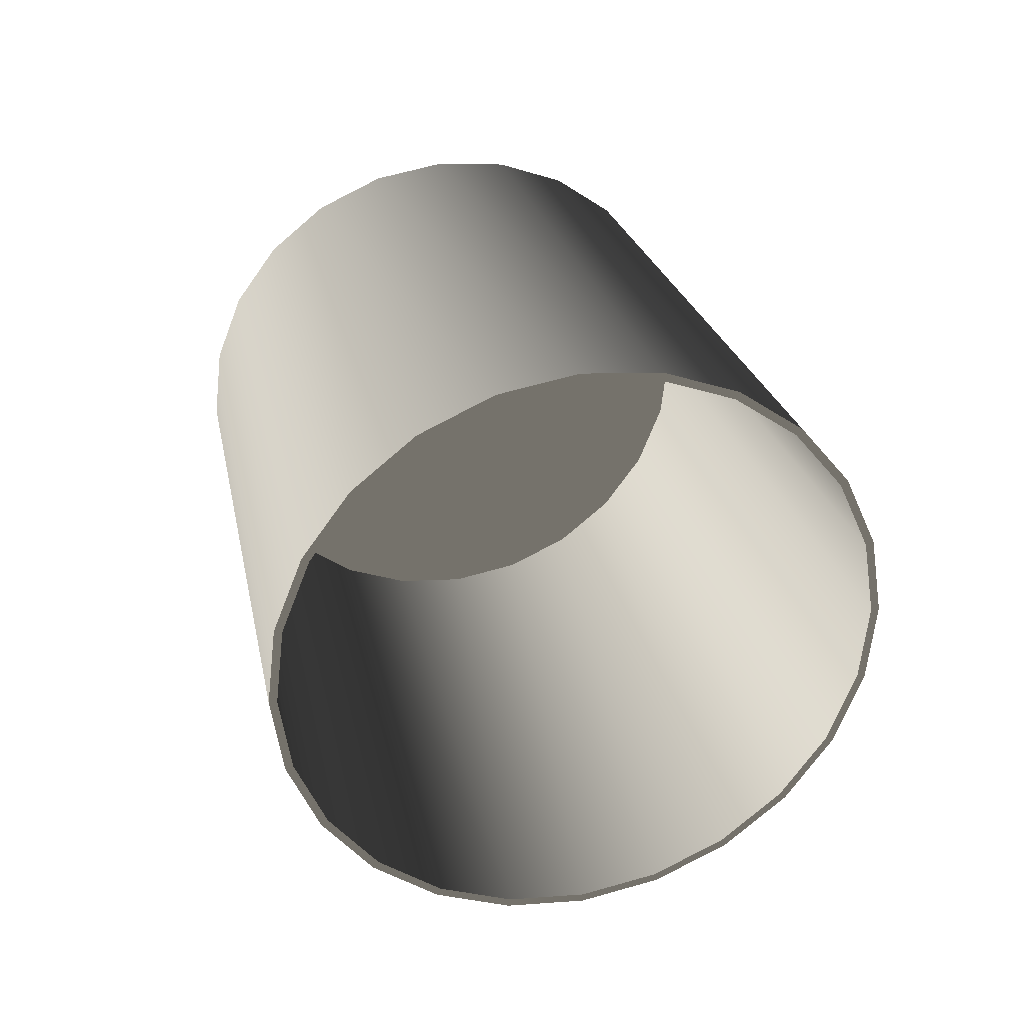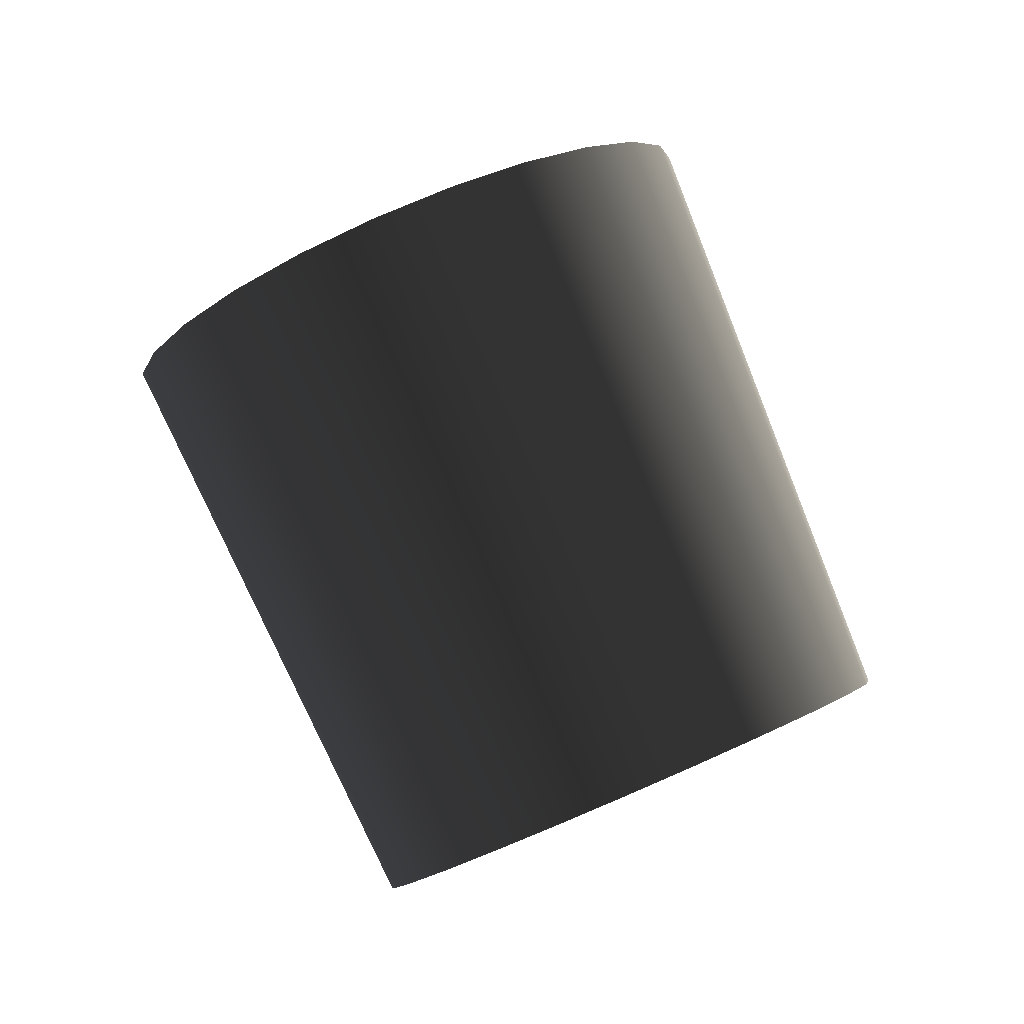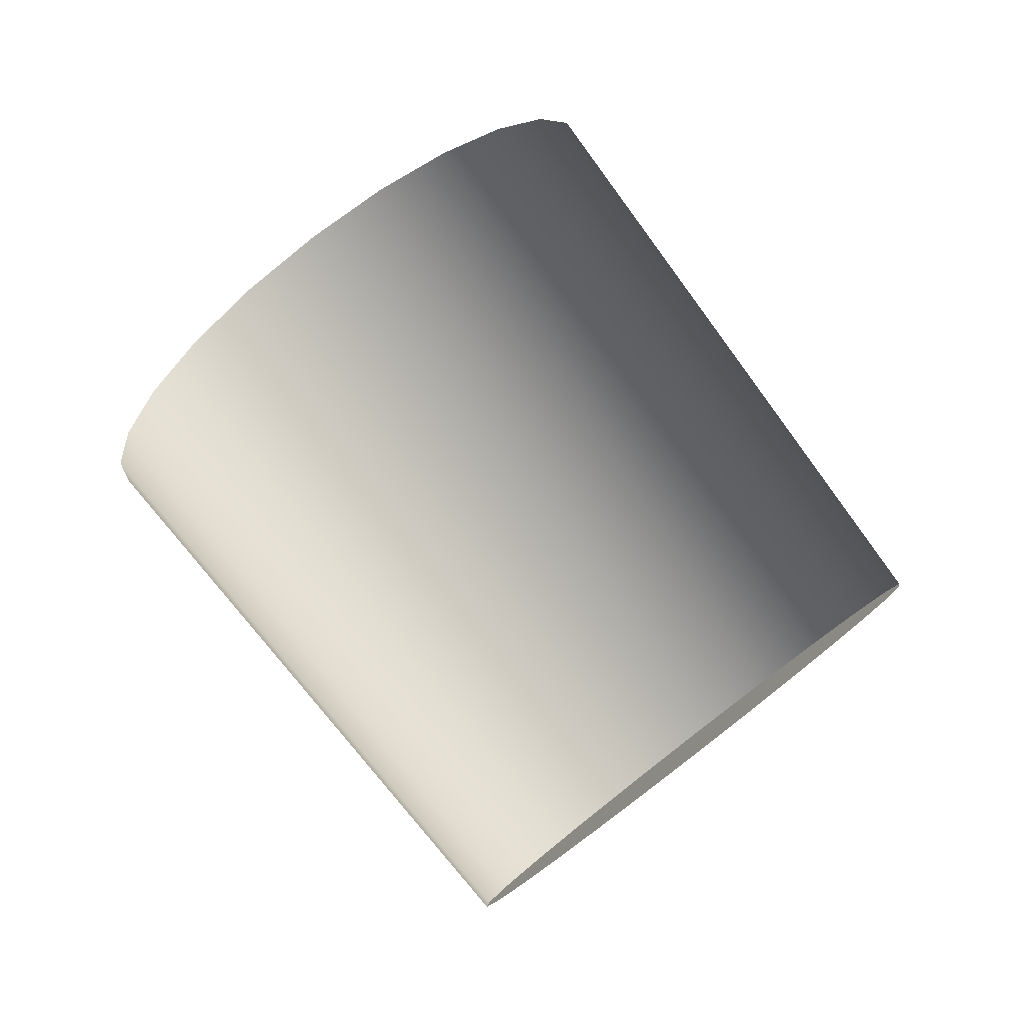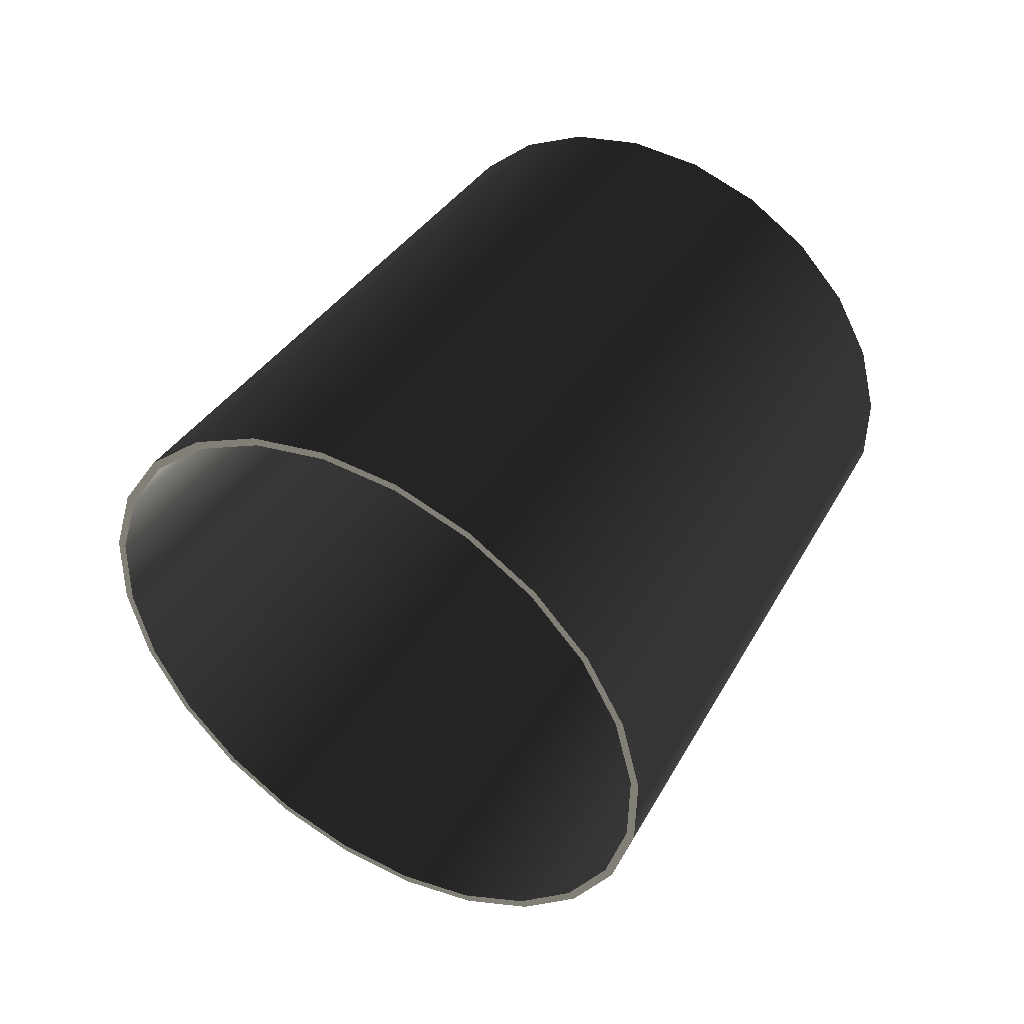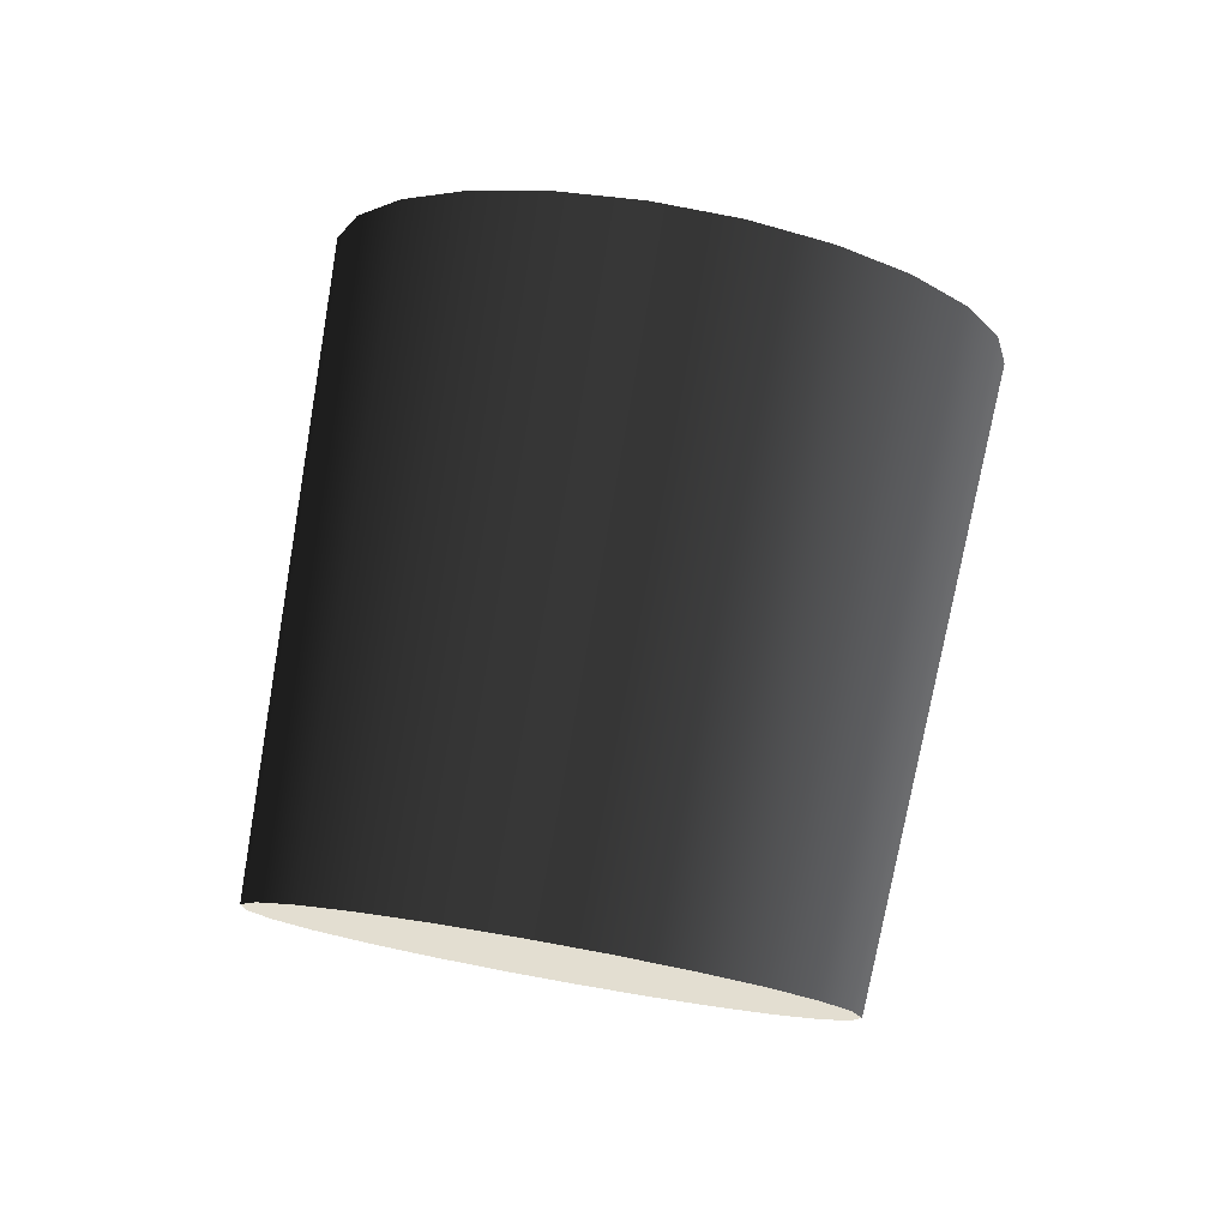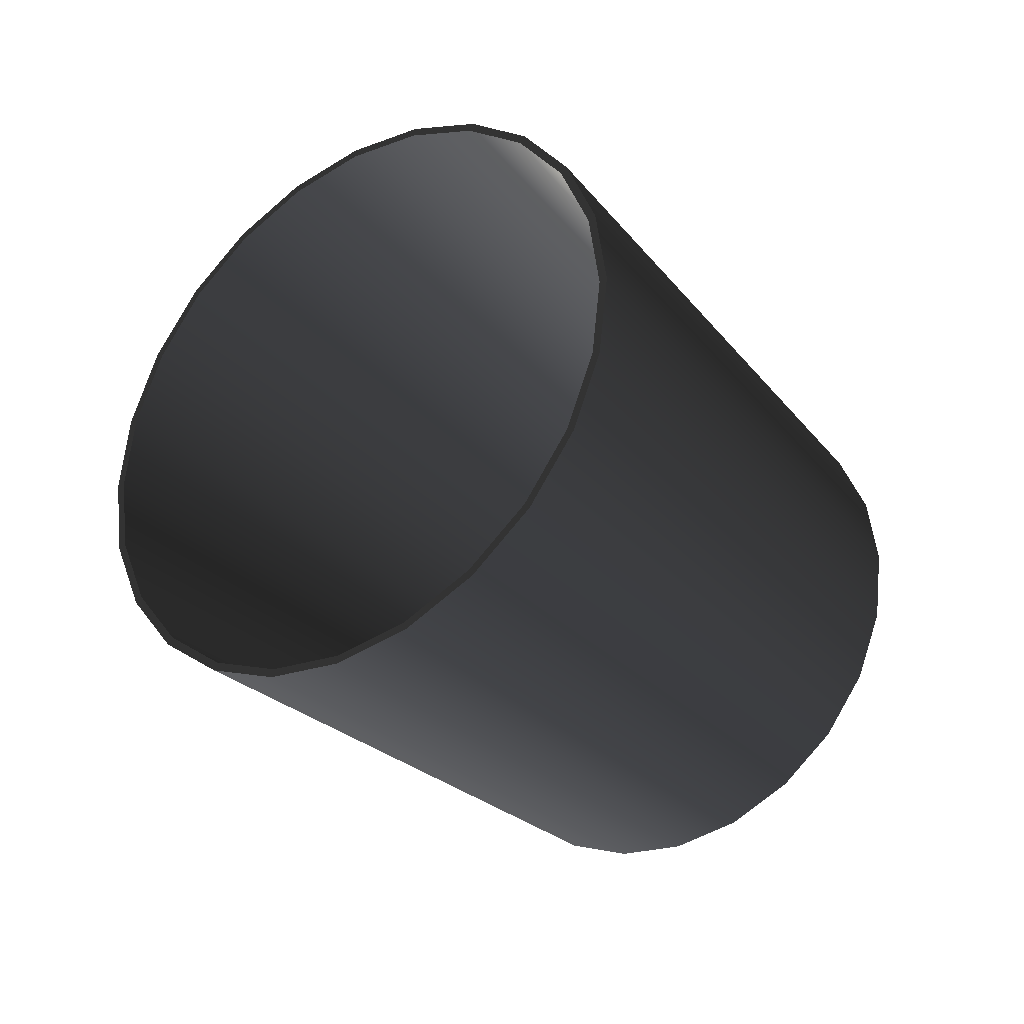
<metadata>
{"format":"obj","ext":"obj","renderer":"f3d","projection":"perspective","resolution":1024,"background":"white","views":[{"elev":-16.4,"azim":-19.8,"up":"+Y"},{"elev":34.0,"azim":146.0,"up":"+Z"},{"elev":-38.2,"azim":59.2,"up":"+Z"},{"elev":-9.9,"azim":45.9,"up":"+Y"},{"elev":-54.5,"azim":-14.4,"up":"+Z"},{"elev":28.3,"azim":54.6,"up":"+Z"}]}
</metadata>
<code>
o WtBkt_GrnRng_8in_4__188110__temp_WtBkt_GrnRng_8in_4__188110_.004
v -0.000414 -0.02142 0.1067
v 0.01521 -0.0228 0.1054
v 0.01361 0.05592 0.01794
v -0.00037 0.05715 0.01918
v 0.0298 -0.02699 0.1012
v 0.02667 0.05217 0.01419
v 0.04236 -0.03371 0.09445
v 0.0379 0.04616 0.008184
v 0.05203 -0.04249 0.08566
v 0.04656 0.0383 0.000323
v 0.05816 -0.05275 0.0754
v 0.05204 0.02912 -0.008857
v 0.06033 -0.06378 0.06437
v 0.05398 0.01925 -0.01872
v 0.05838 -0.07483 0.05332
v 0.05223 0.009367 -0.02861
v 0.05245 -0.08515 0.04301
v 0.04693 0.000137 -0.03784
v 0.04295 -0.09403 0.03413
v 0.03843 -0.007811 -0.04579
v 0.03053 -0.1009 0.02729
v 0.02731 -0.01393 -0.05191
v 0.01602 -0.1052 0.02295
v 0.01433 -0.01781 -0.05579
v 0.00042 -0.1067 0.02142
v 0.000377 -0.01918 -0.05715
v -0.01361 -0.01794 -0.05592
v -0.01521 -0.1054 0.0228
v -0.02666 -0.01419 -0.05217
v -0.0298 -0.1012 0.02699
v -0.0379 -0.008184 -0.04616
v -0.04236 -0.09445 0.03371
v -0.05203 -0.08566 0.04249
v -0.04655 -0.00032 -0.0383
v -0.05816 -0.0754 0.05275
v -0.05204 0.008857 -0.02912
v -0.06032 -0.06437 0.06378
v -0.05397 0.01873 -0.01925
v -0.05837 -0.05332 0.07483
v -0.05223 0.02861 -0.009367
v -0.05245 -0.04301 0.08515
v -0.04693 0.03784 -0.000134
v -0.04295 -0.03413 0.09403
v -0.03843 0.04579 0.007811
v -0.03052 -0.02729 0.1009
v -0.02731 0.05191 0.01393
v -0.01601 -0.02295 0.1052
v -0.01433 0.05579 0.01781
v -0.01559 -0.02403 0.1041
v -0.000403 -0.02254 0.1056
v -0.02972 -0.02825 0.0999
v -0.04182 -0.03491 0.09324
v -0.05107 -0.04356 0.0846
v -0.05684 -0.0536 0.07455
v -0.05873 -0.06436 0.06379
v -0.05663 -0.0751 0.05305
v -0.05066 -0.08509 0.04306
v -0.04124 -0.09365 0.03451
v -0.02901 -0.1002 0.02797
v -0.01481 -0.1043 0.02389
v 0.000409 -0.1056 0.02254
v 0.01481 -0.02389 0.1043
v 0.02902 -0.02797 0.1002
v 0.04125 -0.03451 0.09365
v 0.05067 -0.04306 0.08509
v 0.05663 -0.05305 0.07511
v 0.05874 -0.06379 0.06437
v 0.05684 -0.07455 0.05361
v 0.05107 -0.0846 0.04356
v 0.04182 -0.09324 0.03491
v 0.02972 -0.0999 0.02825
v 0.0156 -0.1041 0.02403
v -0.02588 -0.01546 -0.04895
v -0.03678 -0.009629 -0.04312
v -0.01391 0.05246 0.01897
v -0.0136 0.05168 0.01819
v -0.000352 0.05298 0.01949
v -0.00036 0.05379 0.0203
v -0.0265 0.0487 0.01521
v -0.02593 0.048 0.01451
v -0.0373 0.04276 0.009269
v -0.03649 0.04219 0.008702
v -0.04555 0.03504 0.001555
v -0.04456 0.03465 0.001158
v -0.05069 0.02609 -0.007404
v -0.04959 0.02588 -0.007607
v -0.05238 0.01649 -0.017
v -0.05125 0.01649 -0.01699
v -0.05051 0.006911 -0.02658
v -0.04941 0.007124 -0.02636
v -0.04518 -0.001999 -0.03549
v -0.0442 -0.00159 -0.03508
v -0.03599 -0.009055 -0.04254
v -0.02532 -0.01476 -0.04825
v -0.0132 -0.0191 -0.05259
v -0.01292 -0.01832 -0.05181
v 0.000364 -0.0203 -0.05379
v 0.000356 -0.01949 -0.05298
v 0.01292 0.05181 0.01832
v 0.01321 0.05259 0.0191
v 0.02532 0.04825 0.01477
v 0.02588 0.04895 0.01546
v 0.03599 0.04255 0.009058
v 0.03679 0.04312 0.009629
v 0.04421 0.03508 0.001593
v 0.04519 0.03549 0.001999
v 0.04941 0.02637 -0.007122
v 0.05051 0.02658 -0.006908
v 0.05125 0.01699 -0.01649
v 0.05239 0.017 -0.01649
v 0.0496 0.007607 -0.02588
v 0.0507 0.007406 -0.02608
v 0.04456 -0.001156 -0.03465
v 0.04555 -0.001555 -0.03504
v 0.03649 -0.008702 -0.04219
v 0.0373 -0.009266 -0.04276
v 0.02593 -0.01451 -0.048
v 0.02651 -0.01521 -0.0487
v 0.01361 -0.01819 -0.05168
v 0.01391 -0.01897 -0.05246
f 1 2 3 4
f 2 5 6 3
f 5 7 8 6
f 7 9 10 8
f 9 11 12 10
f 11 13 14 12
f 13 15 16 14
f 15 17 18 16
f 17 19 20 18
f 20 19 21 22
f 22 21 23 24
f 24 23 25 26
f 27 26 25 28
f 29 27 28 30
f 31 29 30 32
f 32 33 34 31
f 33 35 36 34
f 35 37 38 36
f 37 39 40 38
f 39 41 42 40
f 41 43 44 42
f 45 46 44 43
f 47 48 46 45
f 47 49 50 1
f 49 47 45 51
f 51 45 43 52
f 52 43 41 53
f 53 41 39 54
f 54 39 37 55
f 55 37 35 56
f 56 35 33 57
f 57 33 32 58
f 58 32 30 59
f 59 30 28 60
f 60 28 25 61
f 50 62 2 1
f 2 62 63 5
f 5 63 64 7
f 7 64 65 9
f 9 65 66 11
f 11 66 67 13
f 13 67 68 15
f 15 68 69 17
f 17 69 70 19
f 19 70 71 21
f 21 71 72 23
f 23 72 61 25
f 59 73 74 58
f 75 76 77 78
f 76 75 79 80
f 80 79 81 82
f 82 81 83 84
f 84 83 85 86
f 86 85 87 88
f 88 87 89 90
f 90 89 91 92
f 92 91 74 93
f 93 74 73 94
f 94 73 95 96
f 96 95 97 98
f 77 99 100 78
f 100 99 101 102
f 102 101 103 104
f 104 103 105 106
f 106 105 107 108
f 108 107 109 110
f 110 109 111 112
f 112 111 113 114
f 114 113 115 116
f 116 115 117 118
f 118 117 119 120
f 120 119 98 97
f 60 95 73 59
f 61 97 95 60
f 61 72 120 97
f 72 71 118 120
f 71 70 116 118
f 70 69 114 116
f 69 68 112 114
f 68 67 110 112
f 67 66 108 110
f 66 65 106 108
f 65 64 104 106
f 104 64 63 102
f 102 63 62 100
f 100 62 50 78
f 75 78 50 49
f 79 75 49 51
f 81 79 51 52
f 52 53 83 81
f 53 54 85 83
f 54 55 87 85
f 55 56 89 87
f 56 57 91 89
f 57 58 74 91
f 1 4 48 47
f 3 46 48 4
f 46 3 6 44
f 44 6 8 10
f 44 10 40 42
f 40 10 12 38
f 38 12 14 16
f 38 16 34 36
f 34 16 18 20
f 34 20 29 31
f 29 20 22 27
f 27 22 24 26

</code>
